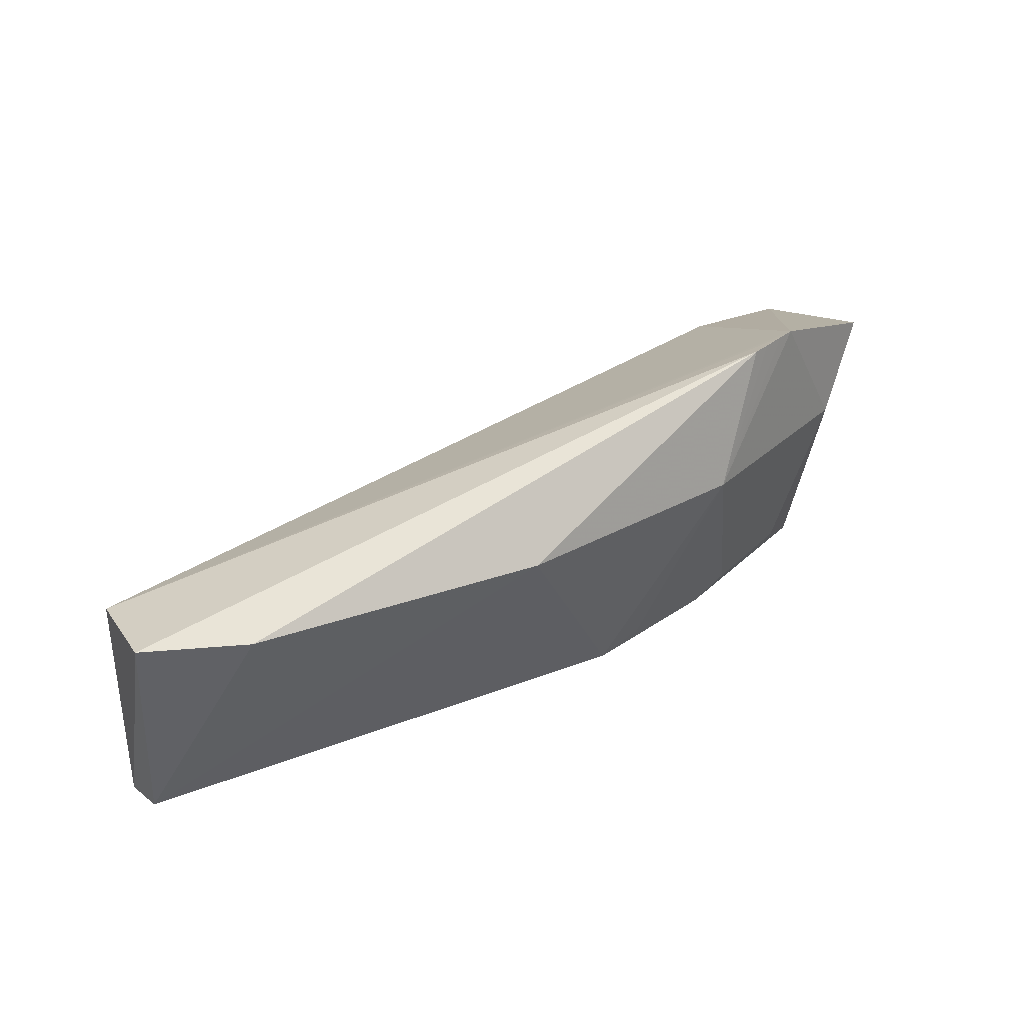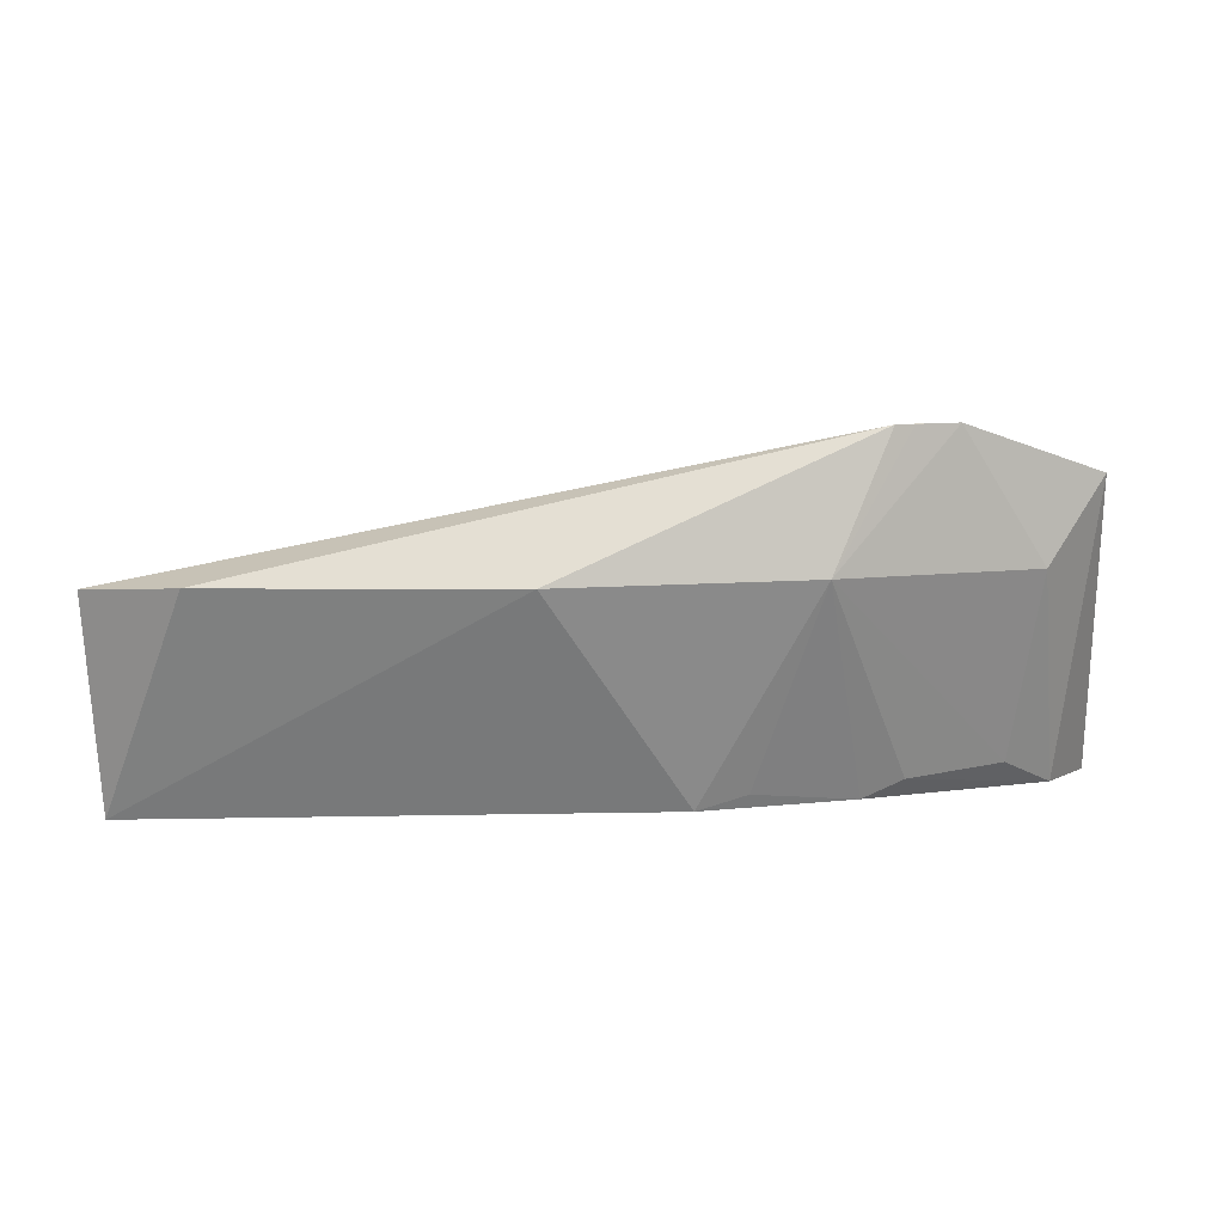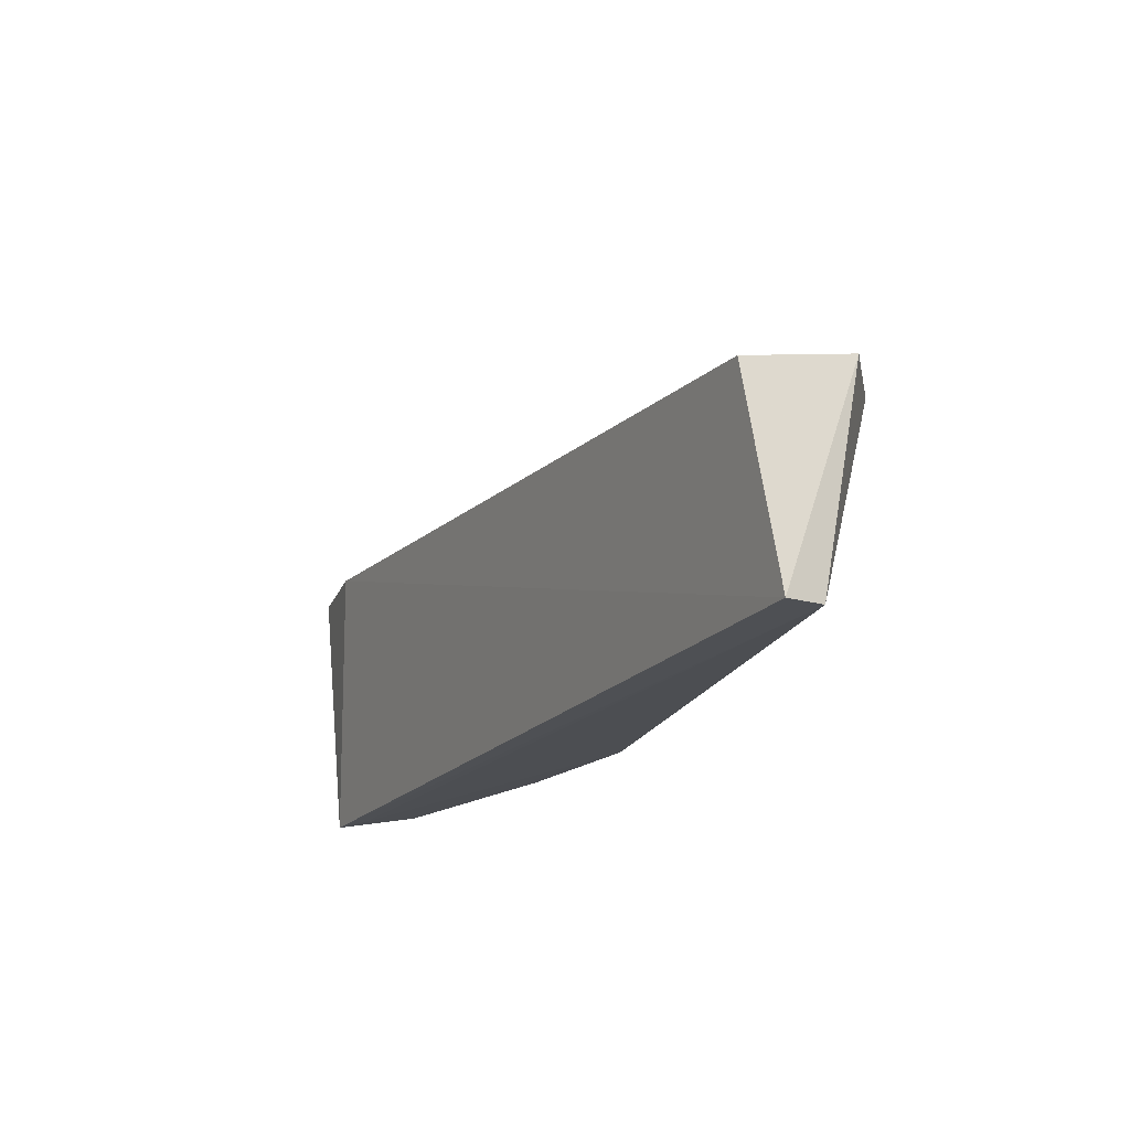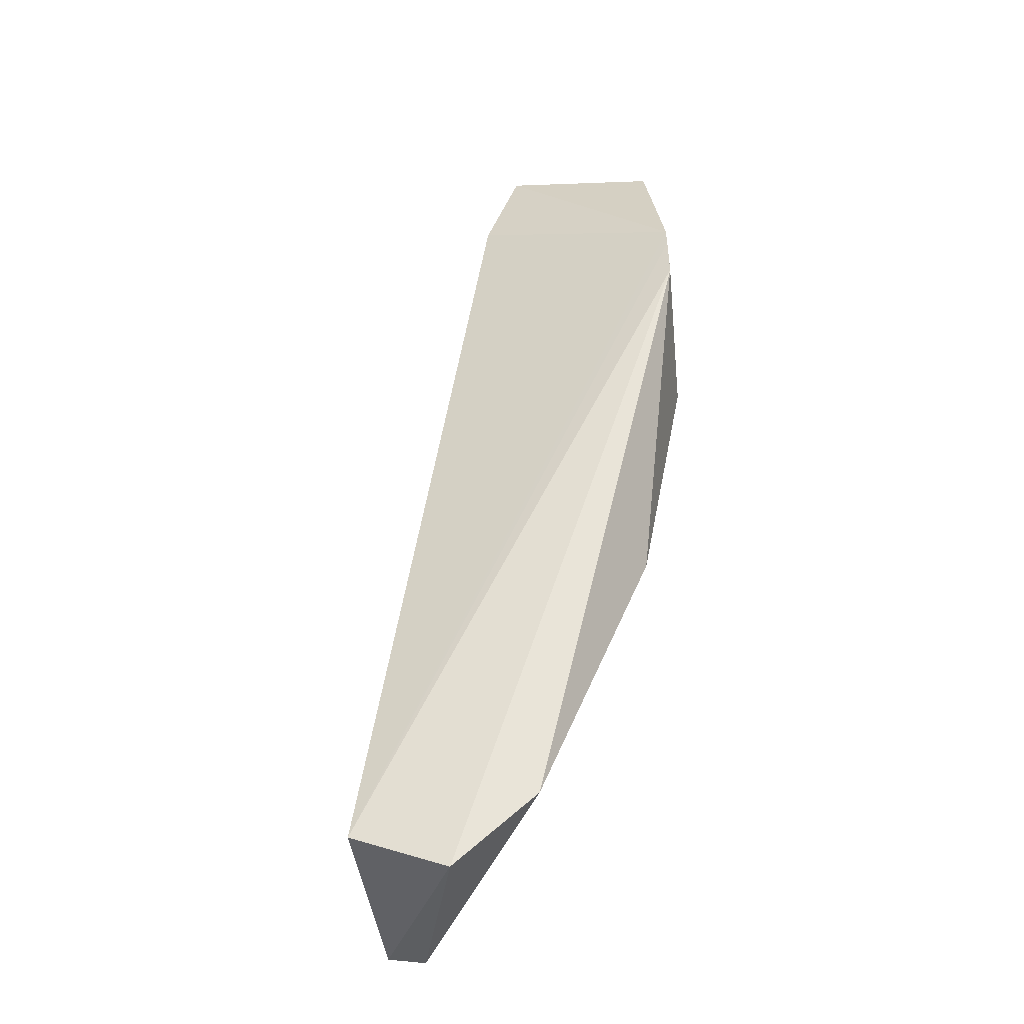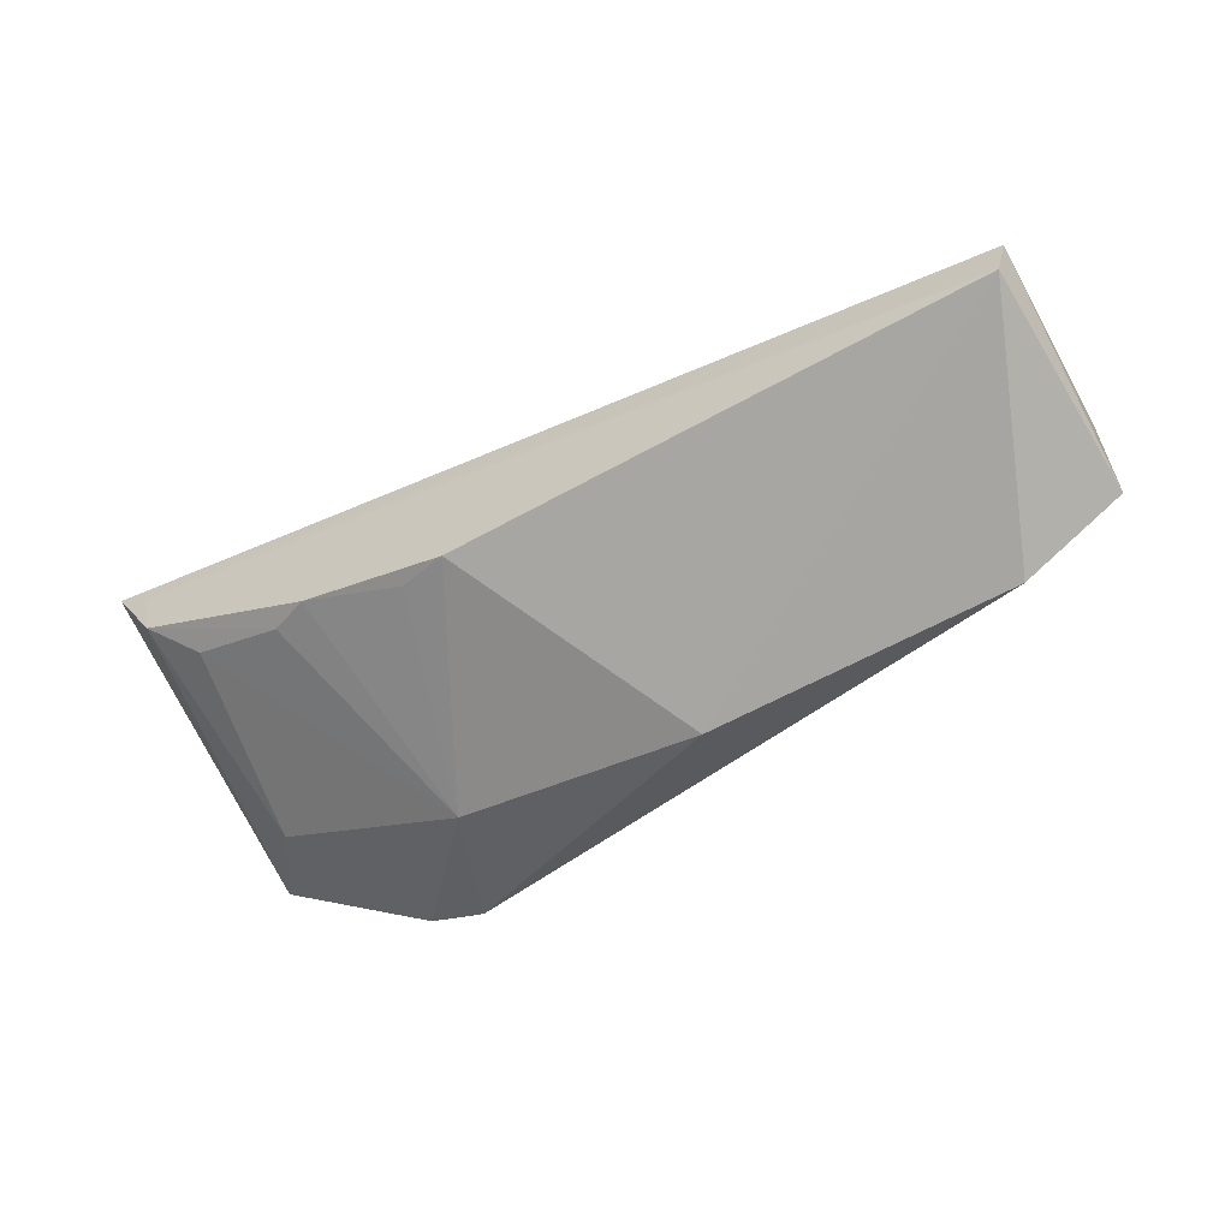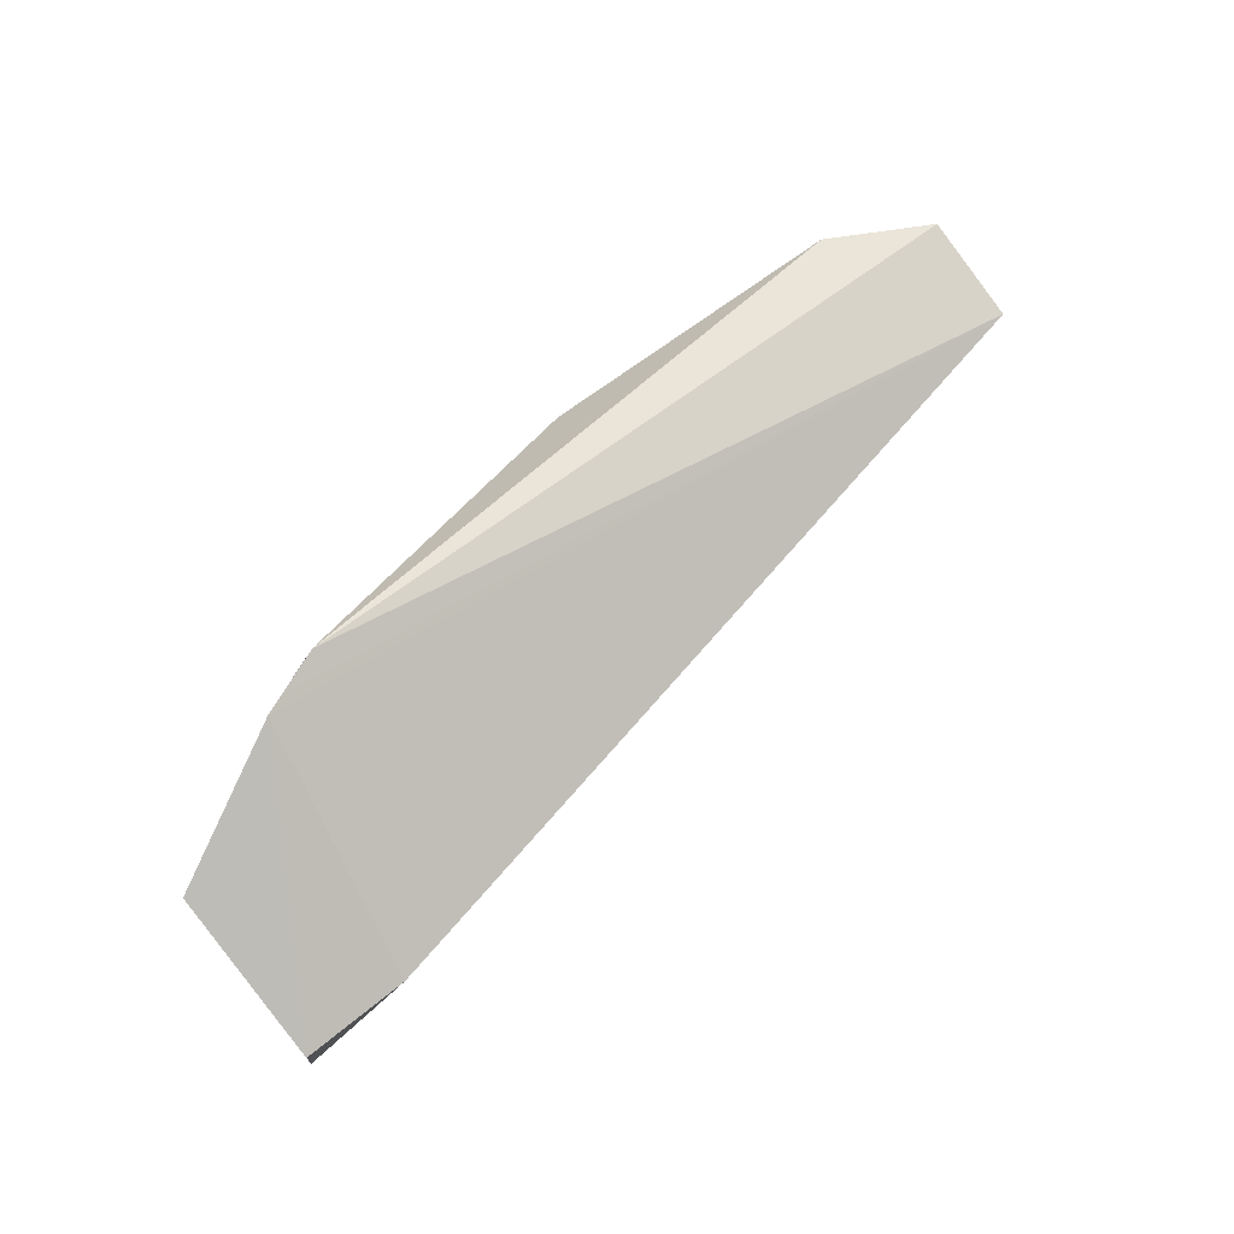
<metadata>
{"format":"obj","ext":"obj","renderer":"f3d","projection":"perspective","resolution":1024,"background":"white","views":[{"elev":31.3,"azim":-26.5,"up":"+Z"},{"elev":9.3,"azim":1.6,"up":"+Z"},{"elev":-19.1,"azim":-104.6,"up":"+Z"},{"elev":47.5,"azim":-67.8,"up":"+Z"},{"elev":-58.5,"azim":-150.1,"up":"+Y"},{"elev":75.5,"azim":144.4,"up":"+Z"}]}
</metadata>
<code>
v 0.00477 -0.03375 0.01044
v 0.008968 -0.03156 0.008933
v -0.01794 -0.03261 0.005871
v -0.01803 -0.03356 -9.006e-05
v -0.002104 -0.03425 0.000157
v 0.00933 -0.02755 -0.0001812
v -0.01497 -0.03712 0.006524
v 0.005716 -0.02693 0.007497
v 0.00133 -0.0356 0.006593
v -0.01772 -0.03464 -7.551e-05
v -0.01794 -0.0357 0.006274
v 0.008756 -0.02679 0.007498
v 0.007274 -0.03268 0.006479
v -0.006072 -0.0371 0.006546
v 0.008315 -0.02824 -0.0001571
v 0.002967 -0.03452 0.01045
v 0.008003 -0.02988 -9.471e-06
v 0.00423 -0.03399 0.01045
v 0.006528 -0.03116 0.0008437
v 0.003515 -0.03429 0.01044
v 0.002407 -0.03277 0.0001556
v 0.003635 -0.03249 0.0006606
v -0.0006293 -0.03394 0.0005584
f 8 3 1
f 8 6 4
f 8 4 3
f 10 4 6
f 11 10 7
f 11 3 4
f 11 4 10
f 12 8 1
f 12 1 2
f 12 2 6
f 12 6 8
f 13 2 1
f 13 1 9
f 14 5 9
f 14 10 5
f 14 7 10
f 15 10 6
f 15 5 10
f 16 11 7
f 16 3 11
f 16 7 14
f 16 14 9
f 17 6 2
f 17 2 13
f 17 15 6
f 17 5 15
f 18 1 3
f 18 3 16
f 18 9 1
f 19 17 13
f 19 13 9
f 20 18 16
f 20 16 9
f 20 9 18
f 21 5 17
f 22 19 9
f 22 9 21
f 22 21 17
f 22 17 19
f 23 21 9
f 23 9 5
f 23 5 21

</code>
